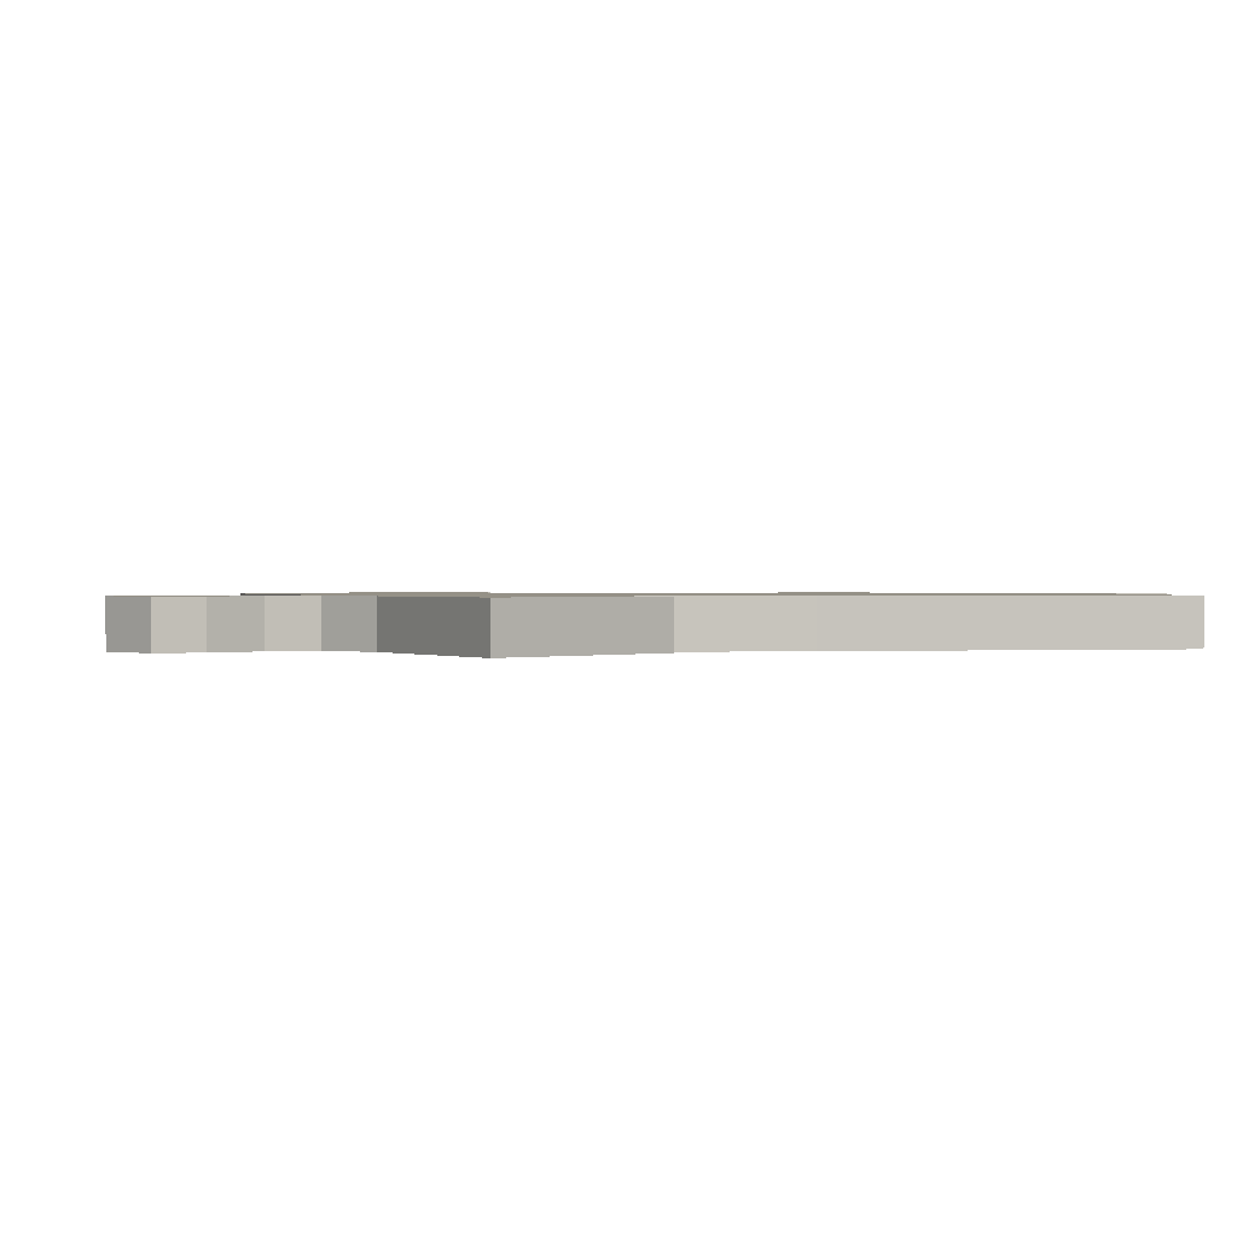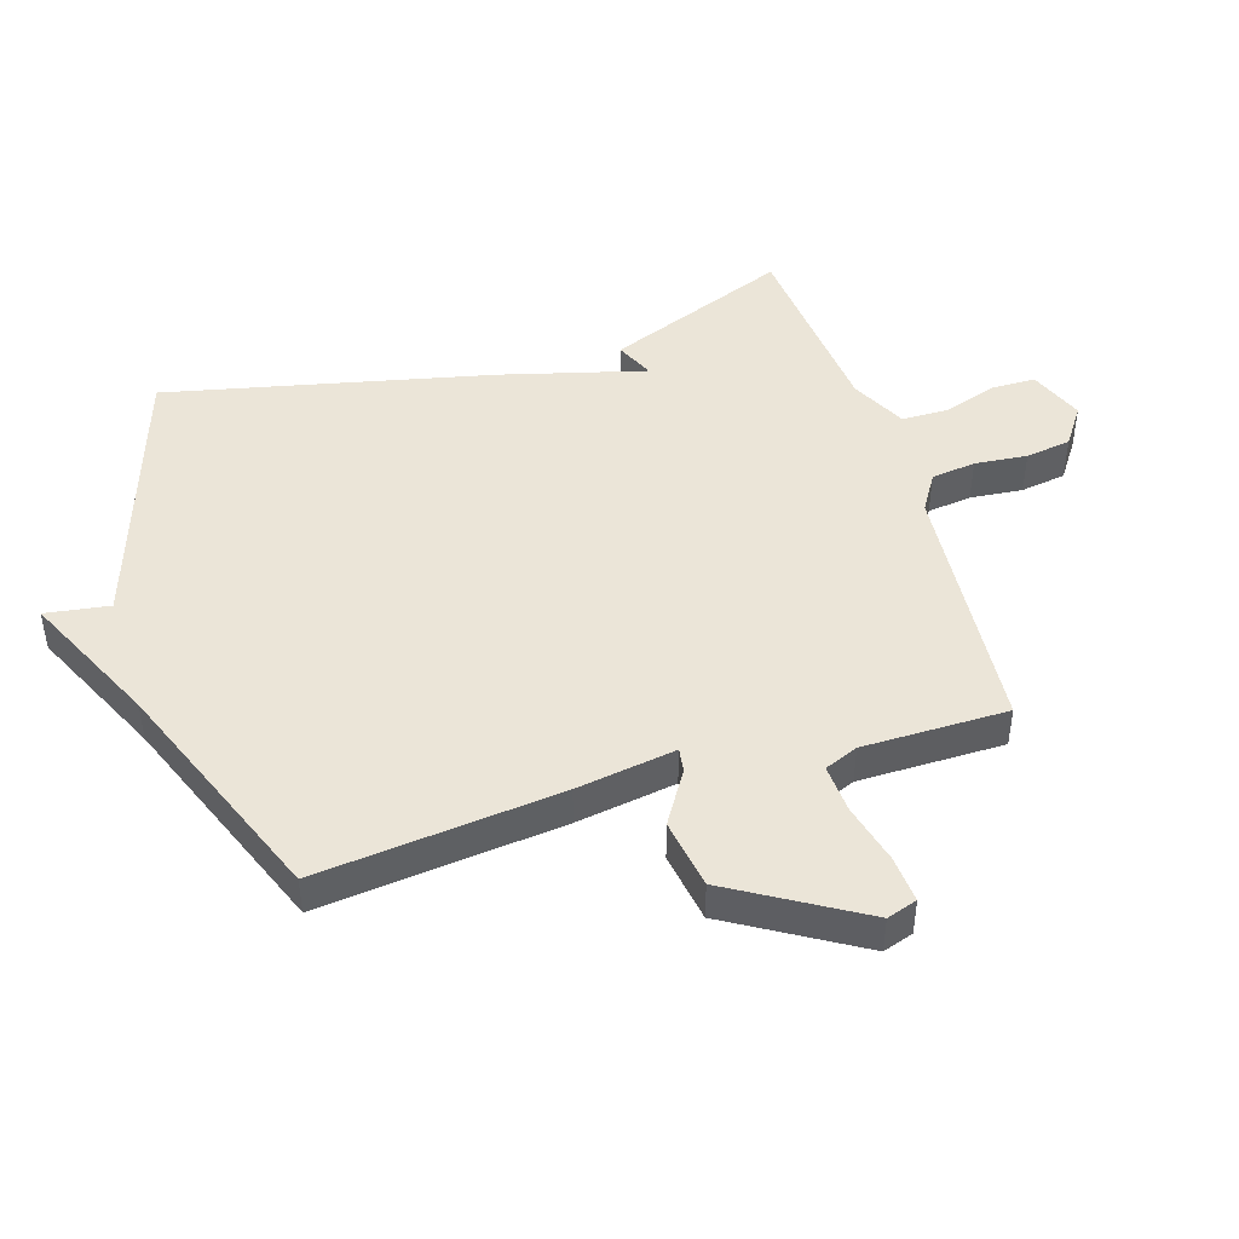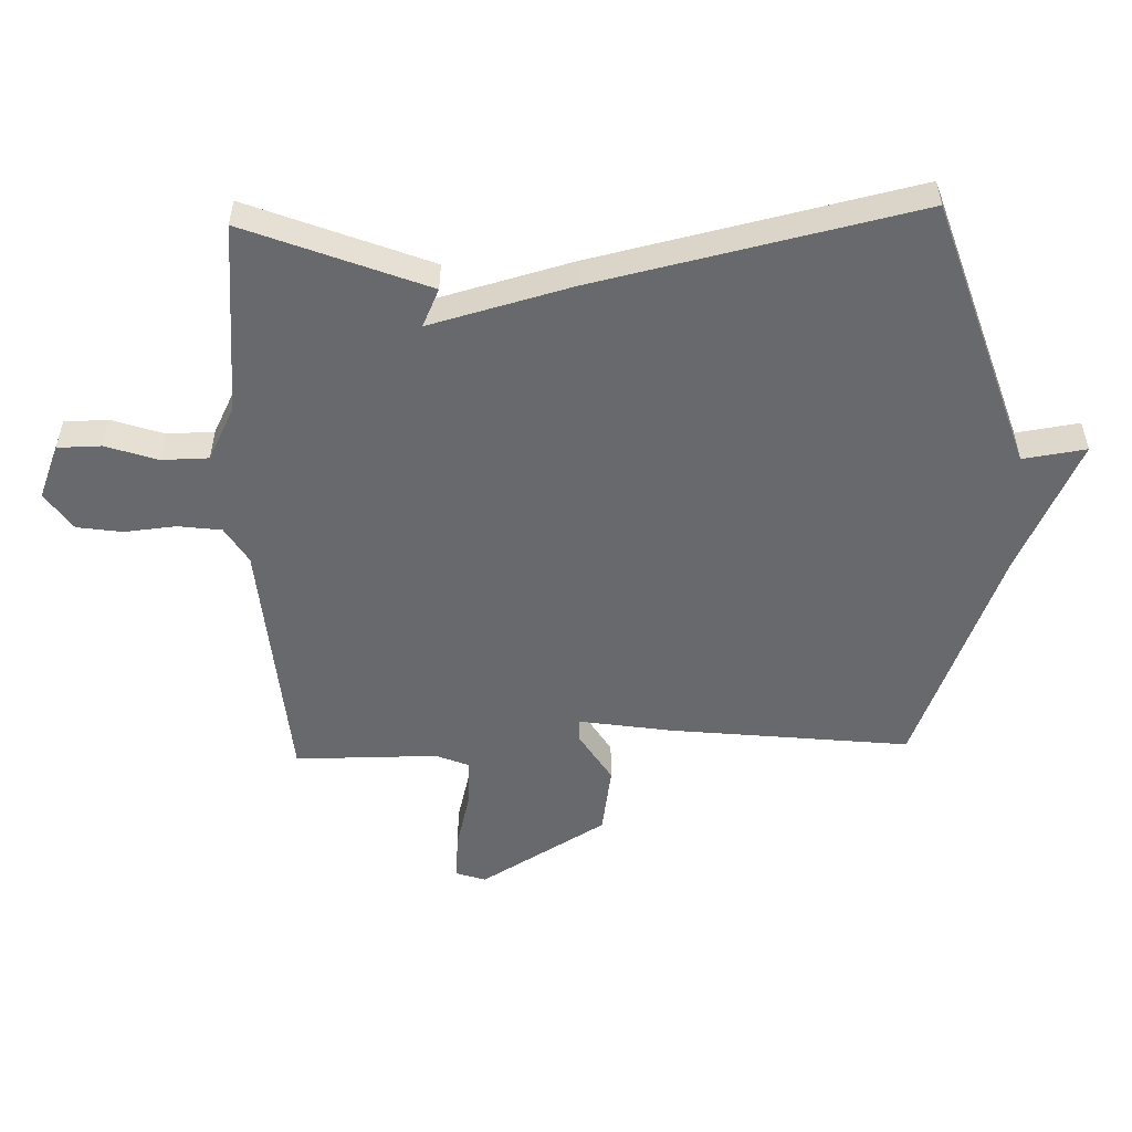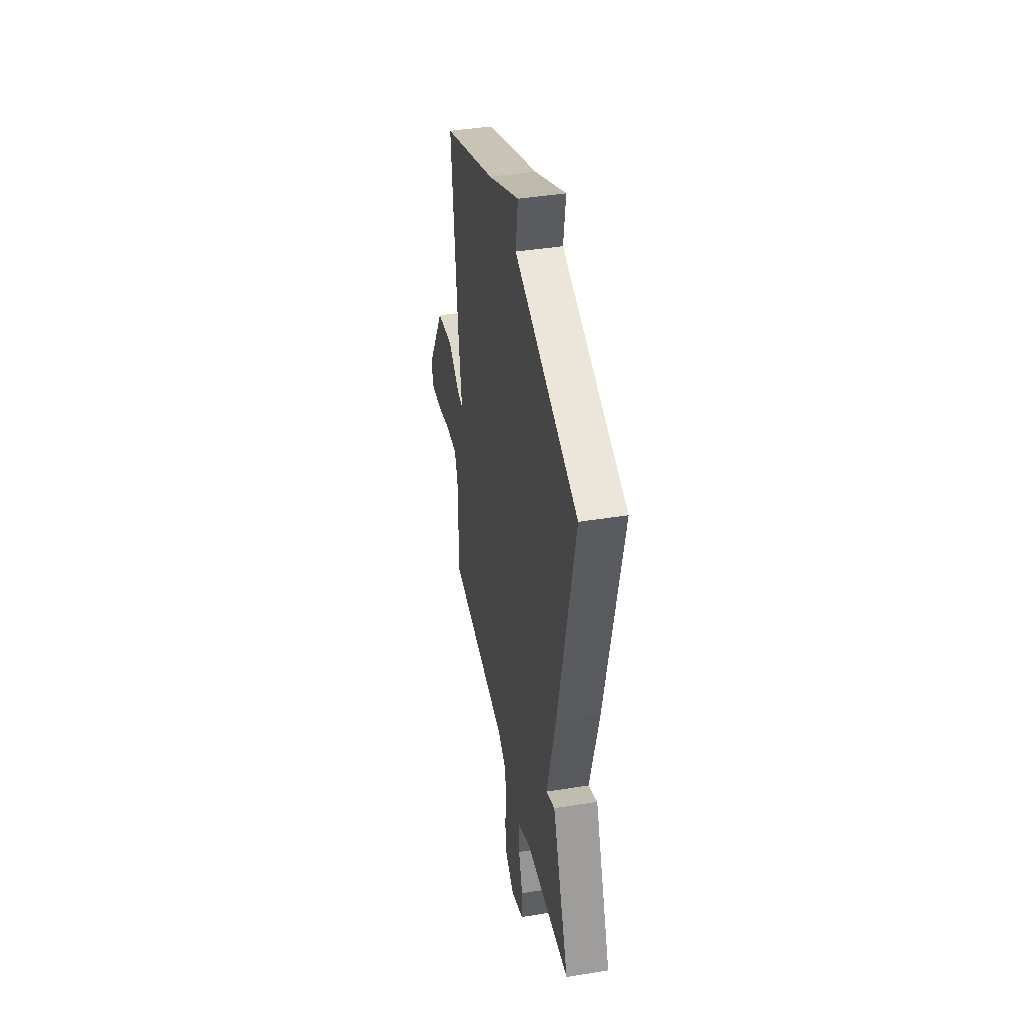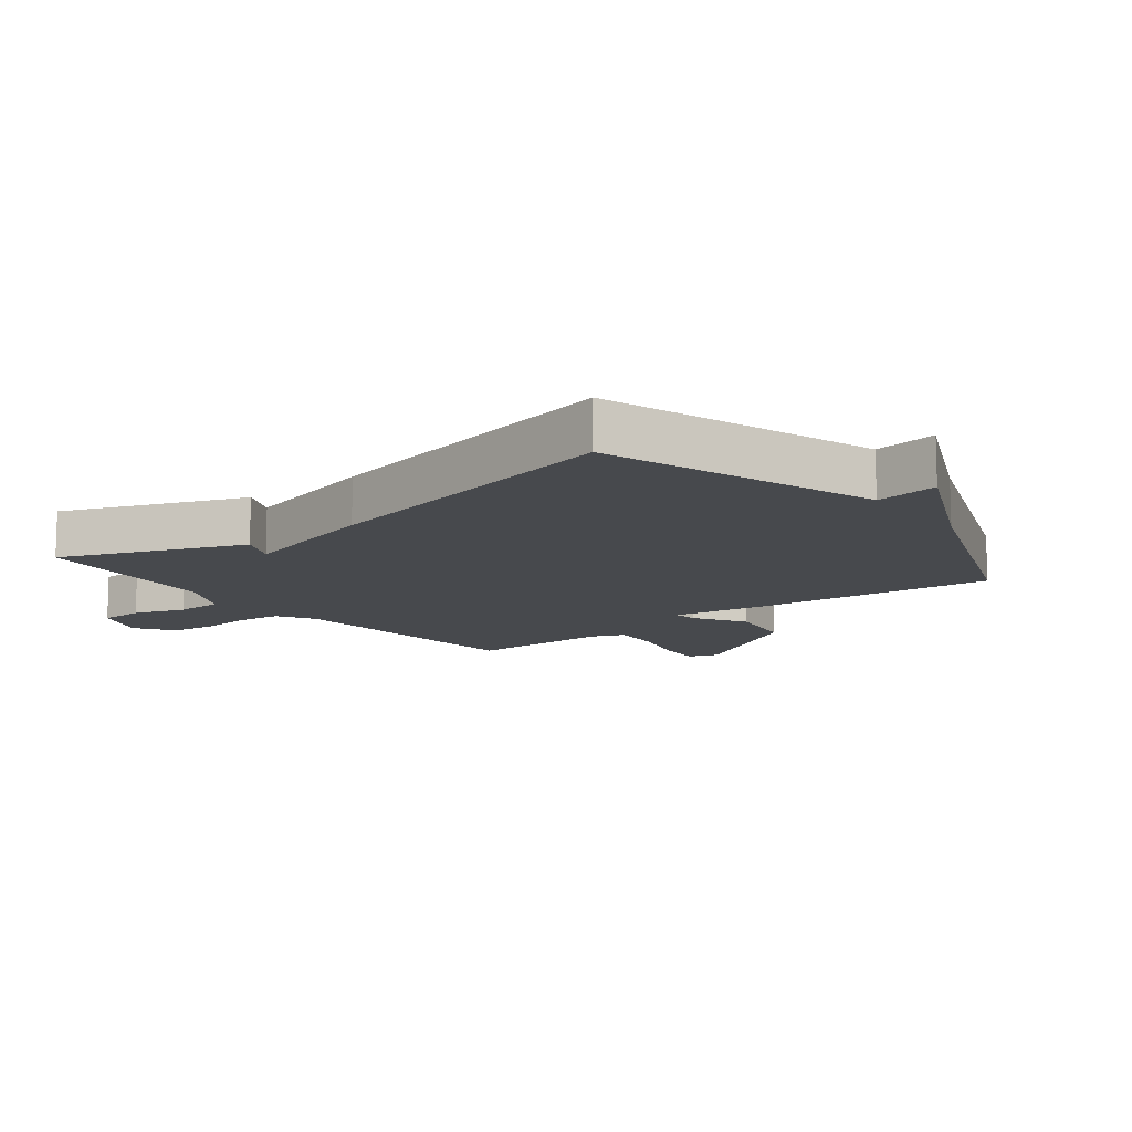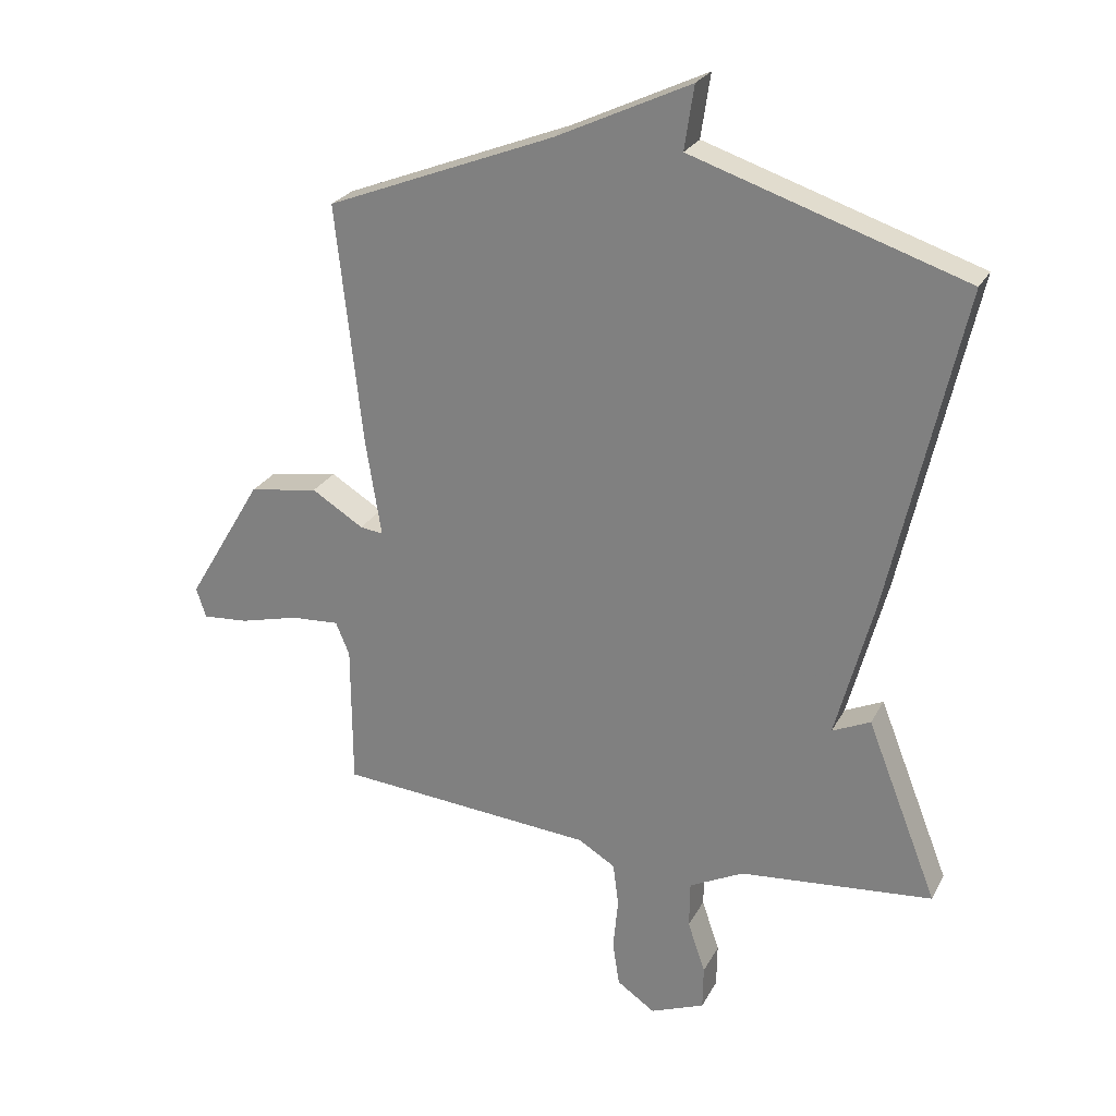
<metadata>
{"format":"obj","ext":"obj","renderer":"f3d","projection":"perspective","resolution":1024,"background":"white","views":[{"elev":0.8,"azim":-114.4,"up":"+Y"},{"elev":45.8,"azim":72.8,"up":"+Y"},{"elev":-52.8,"azim":-88.2,"up":"+Y"},{"elev":41.5,"azim":-101.1,"up":"+Z"},{"elev":-12.0,"azim":-51.9,"up":"+Y"},{"elev":25.4,"azim":-157.6,"up":"+Z"}]}
</metadata>
<code>
v 0.5 0.07 0.5
v 0.458 0.07 0.117
v 0.433 0.07 -0.04
v 0.47 0.07 -0.035
v 0.553 0.07 0.016
v 0.664 0.07 -0.002
v 0.785 0.07 -0.205
v 0.769 0.07 -0.253
v 0.695 0.07 -0.247
v 0.601 0.07 -0.223
v 0.523 0.07 -0.218
v 0.501 0.07 -0.271
v 0.5 0.07 -0.5
v 0.089 0.07 -0.533
v 0.03 0.07 -0.569
v 0.021 0.07 -0.639
v 0.029 0.07 -0.722
v 0.018 0.07 -0.794
v -0.043 0.07 -0.836
v -0.13 0.07 -0.801
v -0.131 0.07 -0.731
v -0.103 0.07 -0.648
v -0.104 0.07 -0.573
v -0.191 0.07 -0.529
v -0.5 0.07 -0.5
v -0.386 0.07 -0.211
v -0.325 0.07 -0.239
v -0.386 0.07 -0.011
v -0.5 0.07 0.5
v -0.064 0.07 0.643
v -0.079 0.07 0.744
v 0.136 0.07 0.643
v 0.5 0 0.5
v 0.458 0 0.117
v 0.433 0 -0.04
v 0.47 0 -0.035
v 0.553 0 0.016
v 0.664 0 -0.002
v 0.785 0 -0.205
v 0.769 0 -0.253
v 0.695 0 -0.247
v 0.601 0 -0.223
v 0.523 0 -0.218
v 0.501 0 -0.271
v 0.5 0 -0.5
v 0.089 0 -0.533
v 0.03 0 -0.569
v 0.021 0 -0.639
v 0.029 0 -0.722
v 0.018 0 -0.794
v -0.043 0 -0.836
v -0.13 0 -0.801
v -0.131 0 -0.731
v -0.103 0 -0.648
v -0.104 0 -0.573
v -0.191 0 -0.529
v -0.5 0 -0.5
v -0.386 0 -0.211
v -0.325 0 -0.239
v -0.386 0 -0.011
v -0.5 0 0.5
v -0.064 0 0.643
v -0.079 0 0.744
v 0.136 0 0.643
f 30 31 32
f 1 2 3
f 32 1 3
f 30 32 3
f 29 30 3
f 28 29 3
f 27 28 3
f 24 25 26 27
f 27 3 4
f 24 27 4
f 23 24 4
f 4 5 6
f 23 4 6
f 22 23 6
f 20 21 22
f 19 20 22
f 18 19 22
f 17 18 22
f 16 17 22
f 15 16 22
f 14 15 22 6
f 12 13 14
f 11 12 14
f 11 14 6
f 10 11 6 7
f 7 8 9 10
f 64 63 62
f 35 34 33
f 35 33 64
f 35 64 62
f 35 62 61
f 35 61 60
f 35 60 59
f 59 58 57 56
f 36 35 59
f 36 59 56
f 36 56 55
f 38 37 36
f 38 36 55
f 38 55 54
f 54 53 52
f 54 52 51
f 54 51 50
f 54 50 49
f 54 49 48
f 54 48 47
f 38 54 47 46
f 46 45 44
f 46 44 43
f 38 46 43
f 39 38 43 42
f 42 41 40 39
f 1 33 34 2
f 2 34 35 3
f 3 35 36 4
f 4 36 37 5
f 5 37 38 6
f 6 38 39 7
f 7 39 40 8
f 8 40 41 9
f 9 41 42 10
f 10 42 43 11
f 11 43 44 12
f 12 44 45 13
f 13 45 46 14
f 14 46 47 15
f 15 47 48 16
f 16 48 49 17
f 17 49 50 18
f 18 50 51 19
f 19 51 52 20
f 20 52 53 21
f 21 53 54 22
f 22 54 55 23
f 23 55 56 24
f 24 56 57 25
f 25 57 58 26
f 26 58 59 27
f 27 59 60 28
f 28 60 61 29
f 29 61 62 30
f 30 62 63 31
f 31 63 64 32
f 32 64 33 1

</code>
